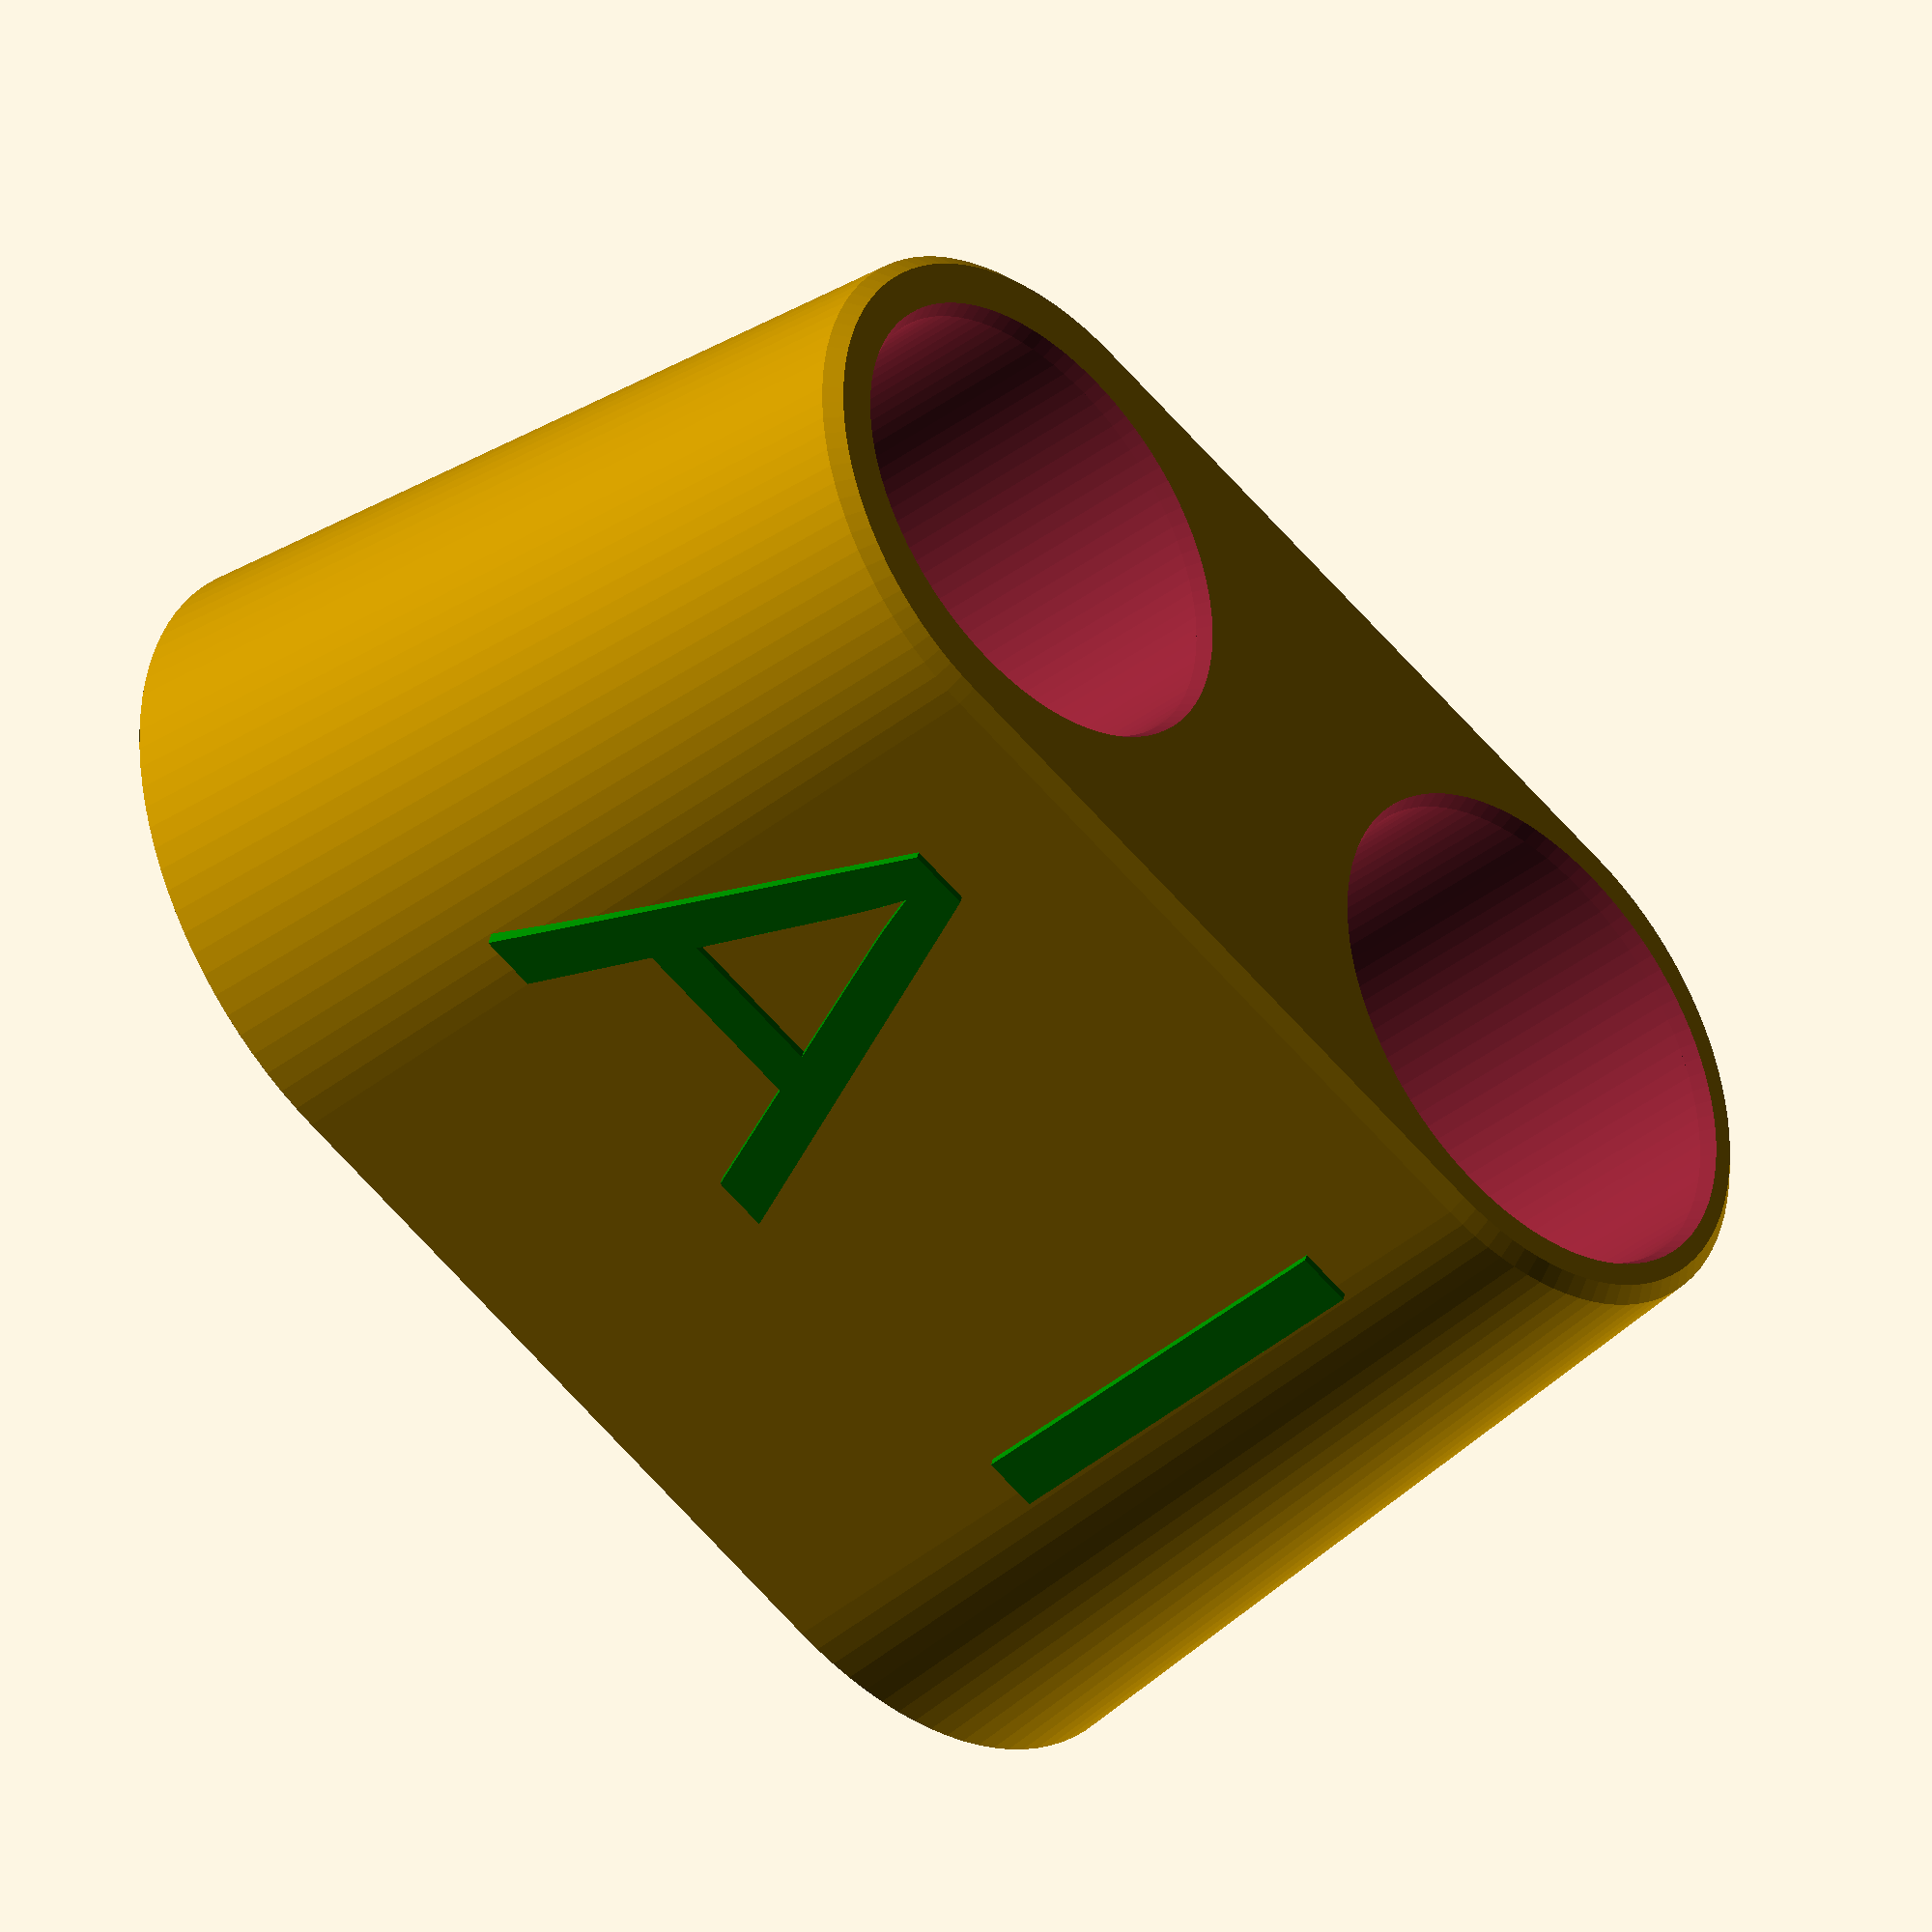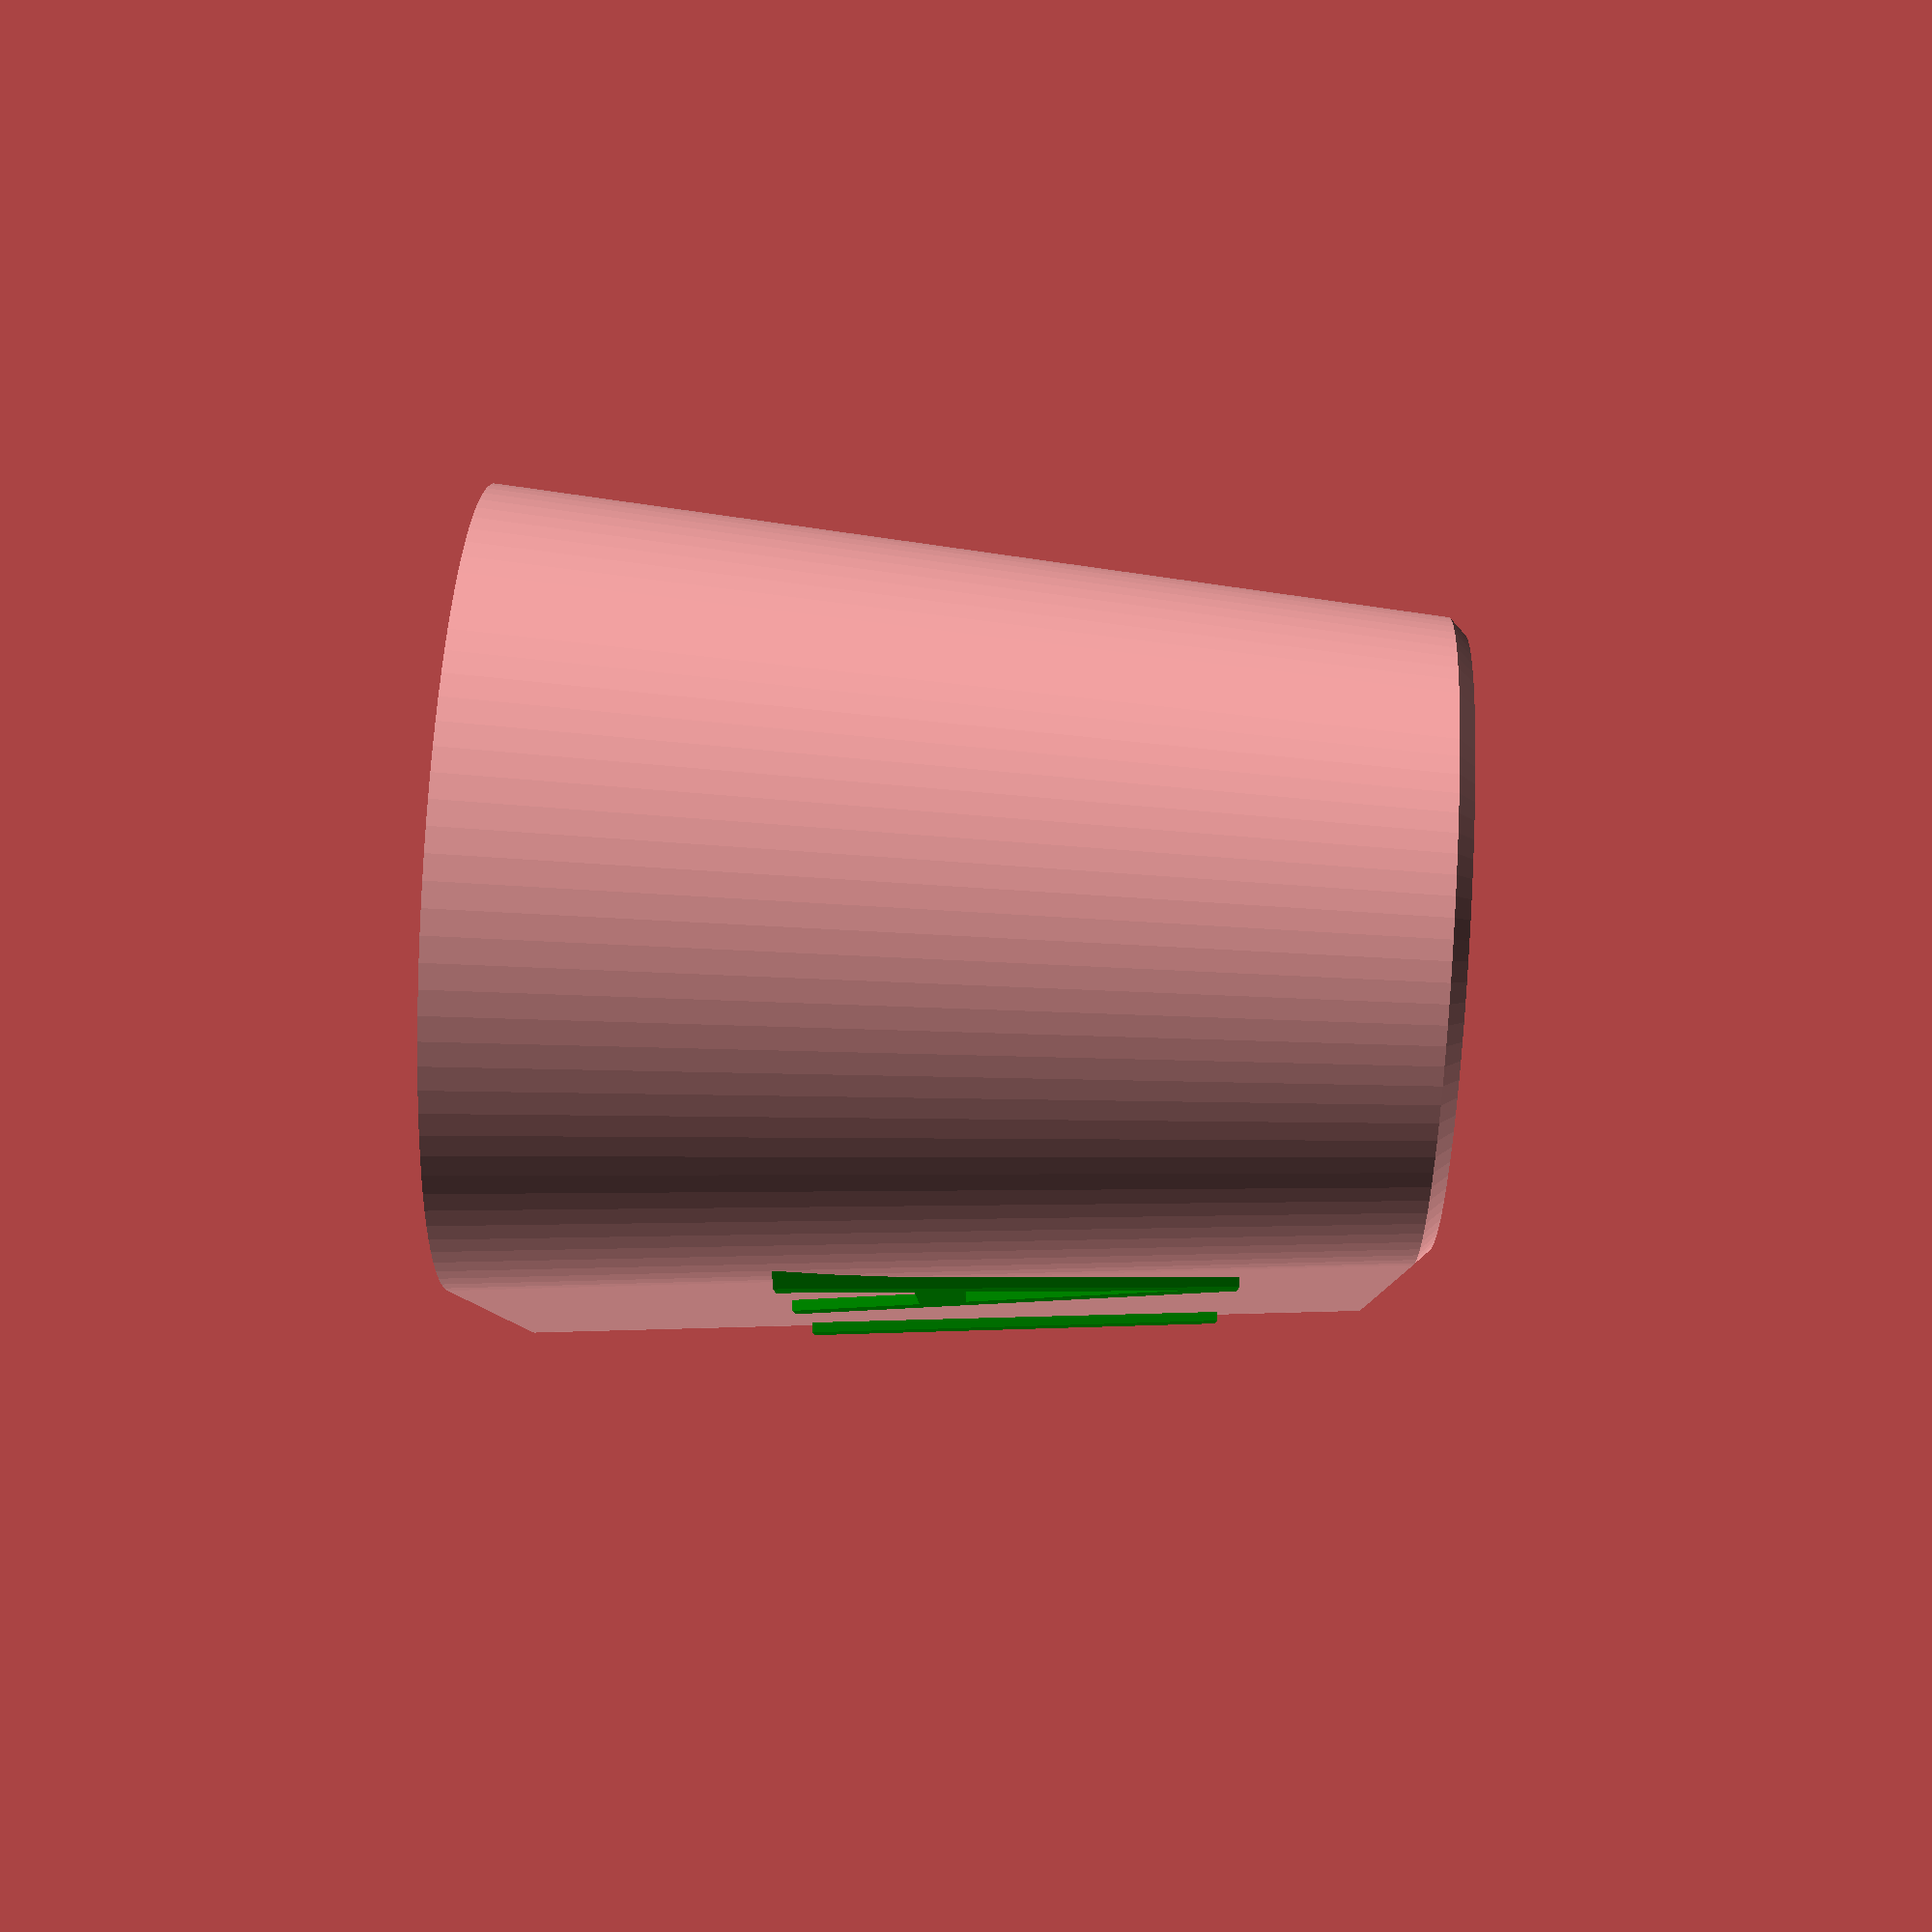
<openscad>

$fn=100;

module pen(d1 = 30, d2= 32, d3 = 7) {
    union() {
        hull() {
            translate([0,0, 60]) scale([d2/d1, 1, 1]) cylinder(d=d1 + 1, h=11);
            translate([0,0, 59]) scale([d2/d1, 1, 1]) cylinder(d=d1, h=1);
        };
        hull() {
            translate([0,0, 30]) scale([d2/d1, 1, 1]) cylinder(d=d1, h=31);
            translate([0,0, 5]) cylinder(h=1, d=d3);
        };
    }
}

module body() {
    module one() {
        hull() {
            cylinder(d1=50, d2=40, h=59);
            cylinder(d=38, h=60);
        }
    }
    difference() {
        hull() {
            translate([25,0,0]) one();
            translate([-25,0,0]) one();
        };
        translate([-25,0,0]) pen(30, 32, 7);
        translate([25,0,0]) pen(33, 34.5, 8);
    }
}

module inicials() {
    translate([0, -22, 20]) 
    rotate([85, 0, 0]) 
    linear_extrude(2) 
      text("A  I", size =30, halign="center");
}

union() {
    body();
    color("green") inicials();
}


</openscad>
<views>
elev=217.8 azim=199.9 roll=225.7 proj=o view=solid
elev=292.2 azim=75.0 roll=273.5 proj=p view=wireframe
</views>
